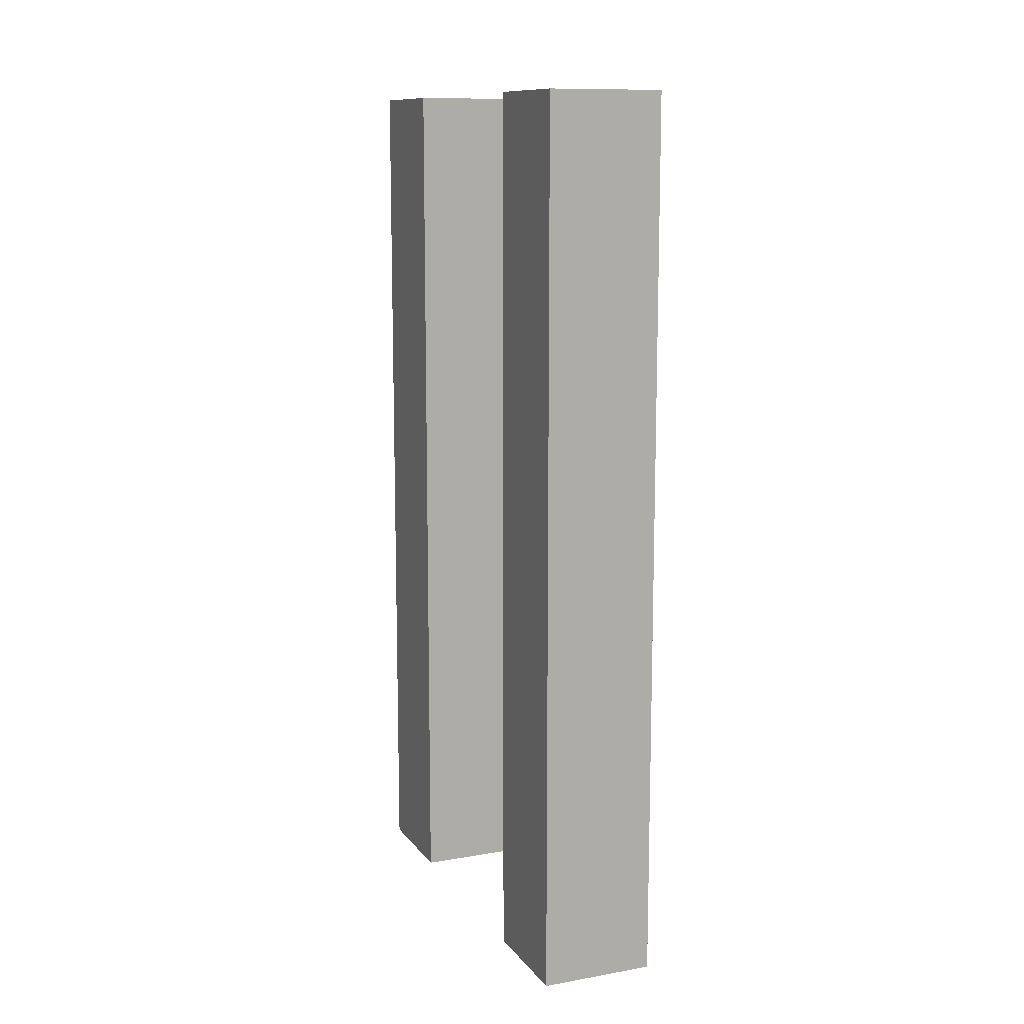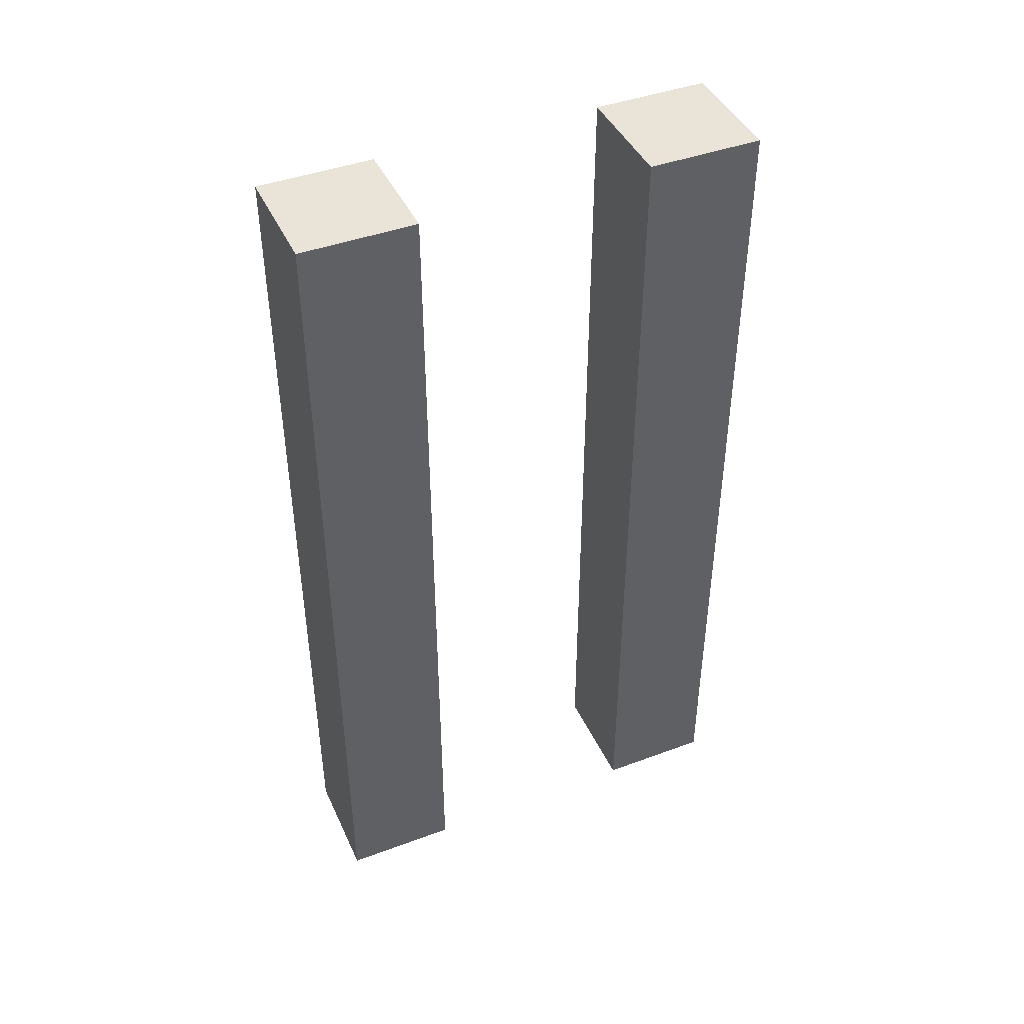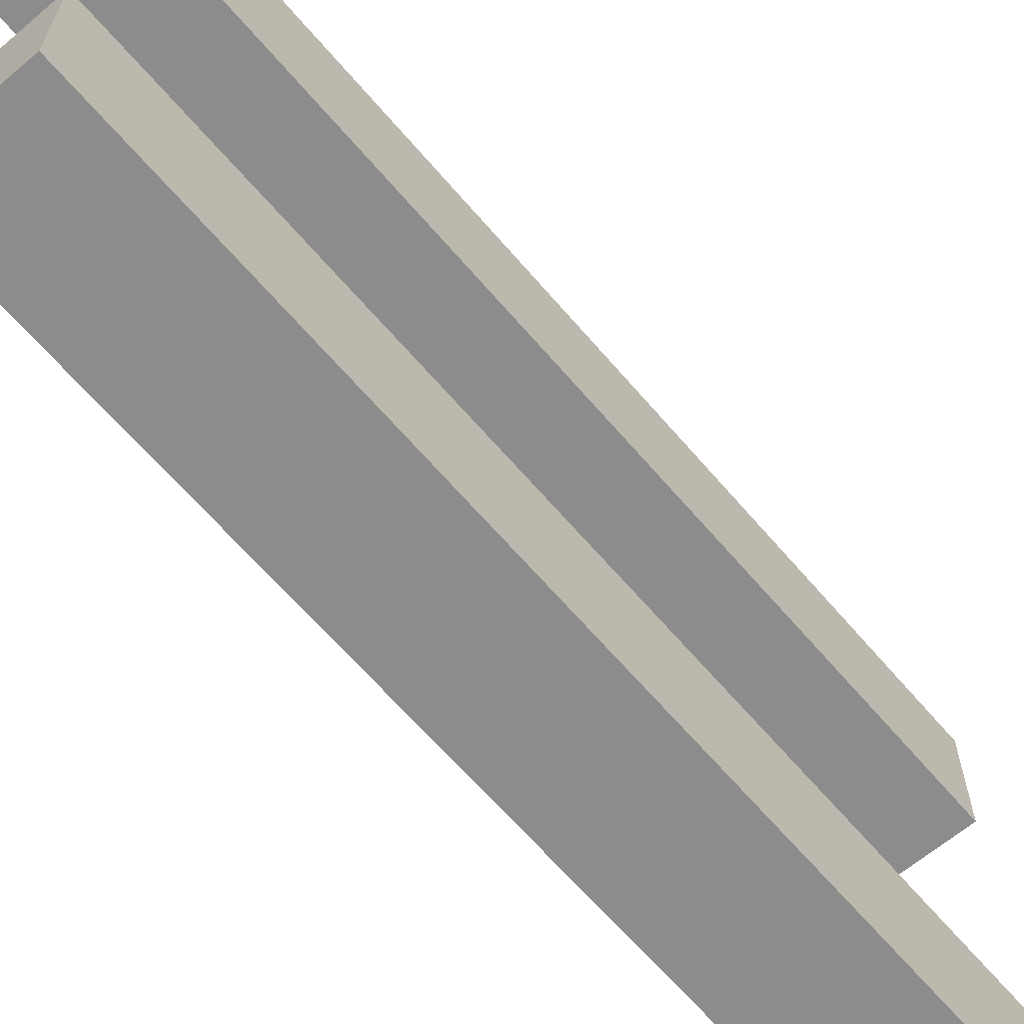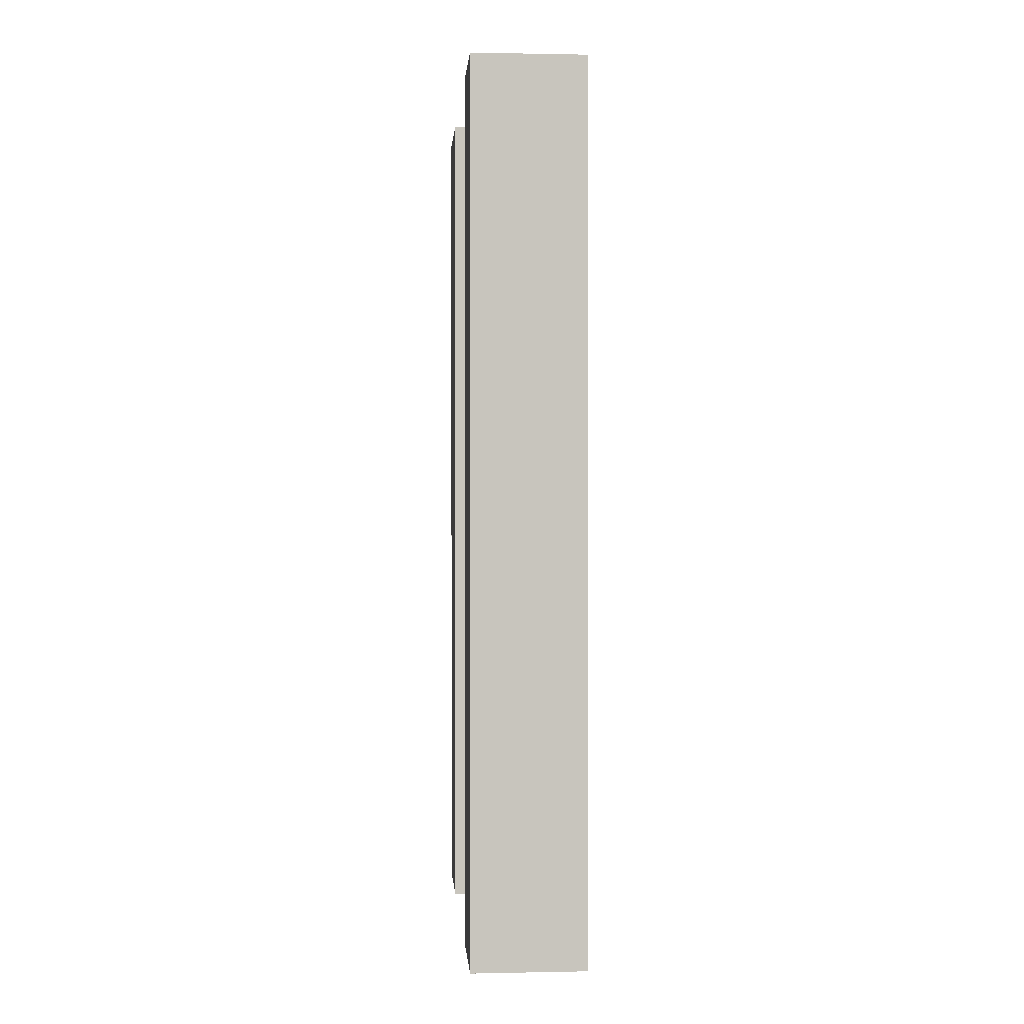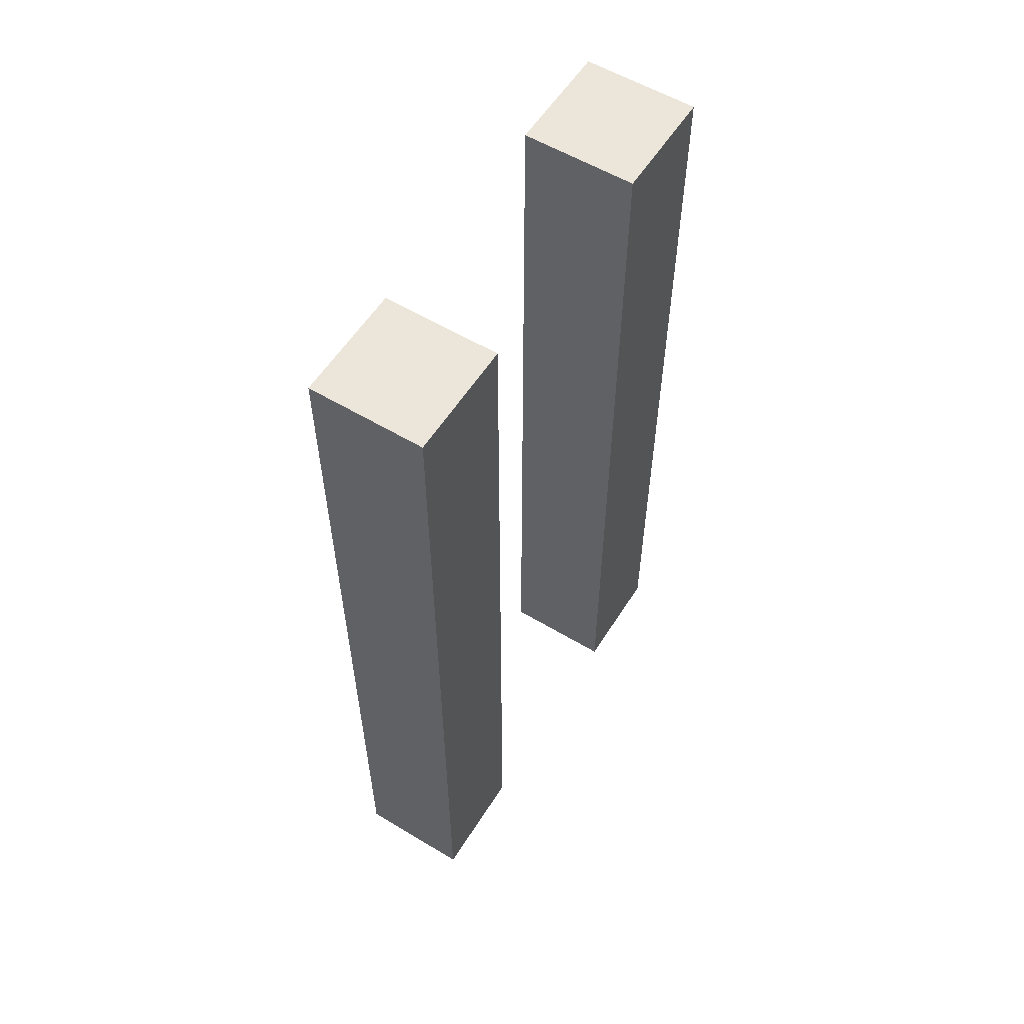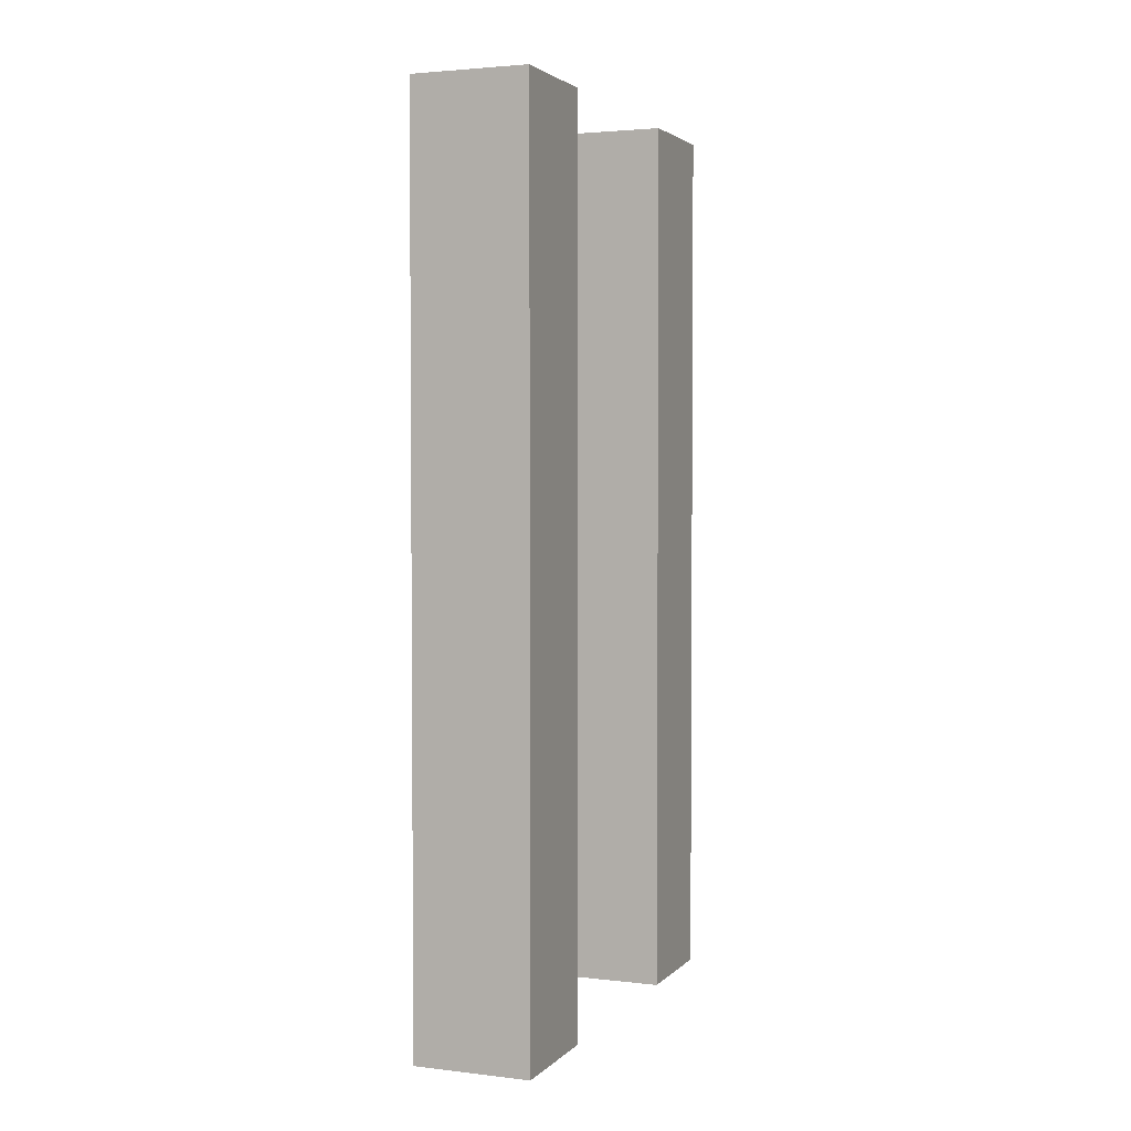
<metadata>
{"format":"obj","ext":"obj","renderer":"f3d","projection":"perspective","resolution":1024,"background":"white","views":[{"elev":11.6,"azim":-22.5,"up":"+Z"},{"elev":43.5,"azim":-113.6,"up":"+Z"},{"elev":-64.2,"azim":40.4,"up":"+Y"},{"elev":0.5,"azim":-4.2,"up":"+Z"},{"elev":57.1,"azim":32.0,"up":"+Z"},{"elev":2.9,"azim":-158.4,"up":"+Z"}]}
</metadata>
<code>
v 872 432 544
v 888 448 544
v 872 448 544
v 888 432 544
v 872 384 544
v 888 400 544
v 872 400 544
v 888 384 544
v 872 448 420
v 888 432 420
v 872 432 420
v 888 448 420
v 872 400 420
v 888 384 420
v 872 384 420
v 888 400 420
f 1 2 3
f 1 4 2
f 5 6 7
f 5 8 6
f 9 10 11
f 9 12 10
f 13 14 15
f 13 16 14
f 7 16 13
f 7 6 16
f 4 11 10
f 4 1 11
f 2 10 12
f 2 4 10
f 1 9 11
f 1 3 9
f 3 12 9
f 3 2 12
f 5 13 15
f 5 7 13
f 6 14 16
f 6 8 14
f 8 15 14
f 8 5 15

</code>
